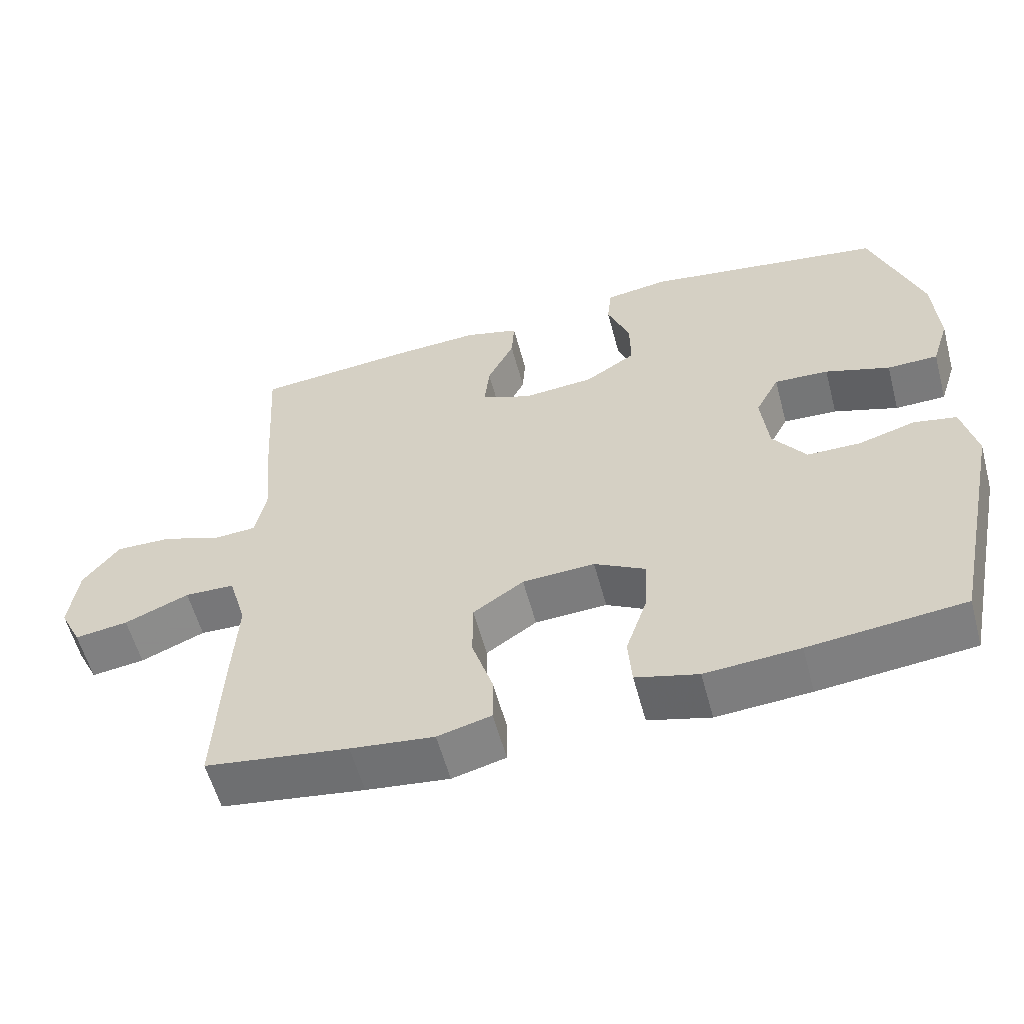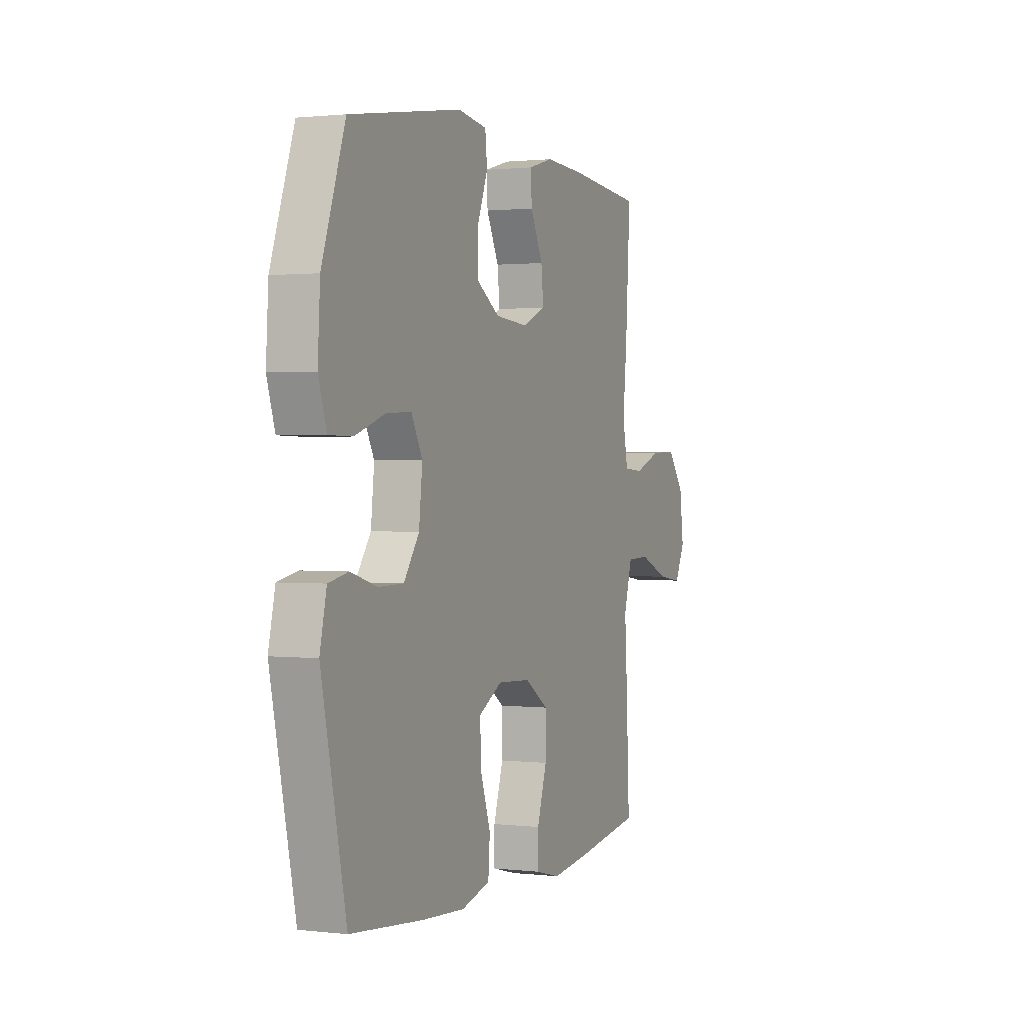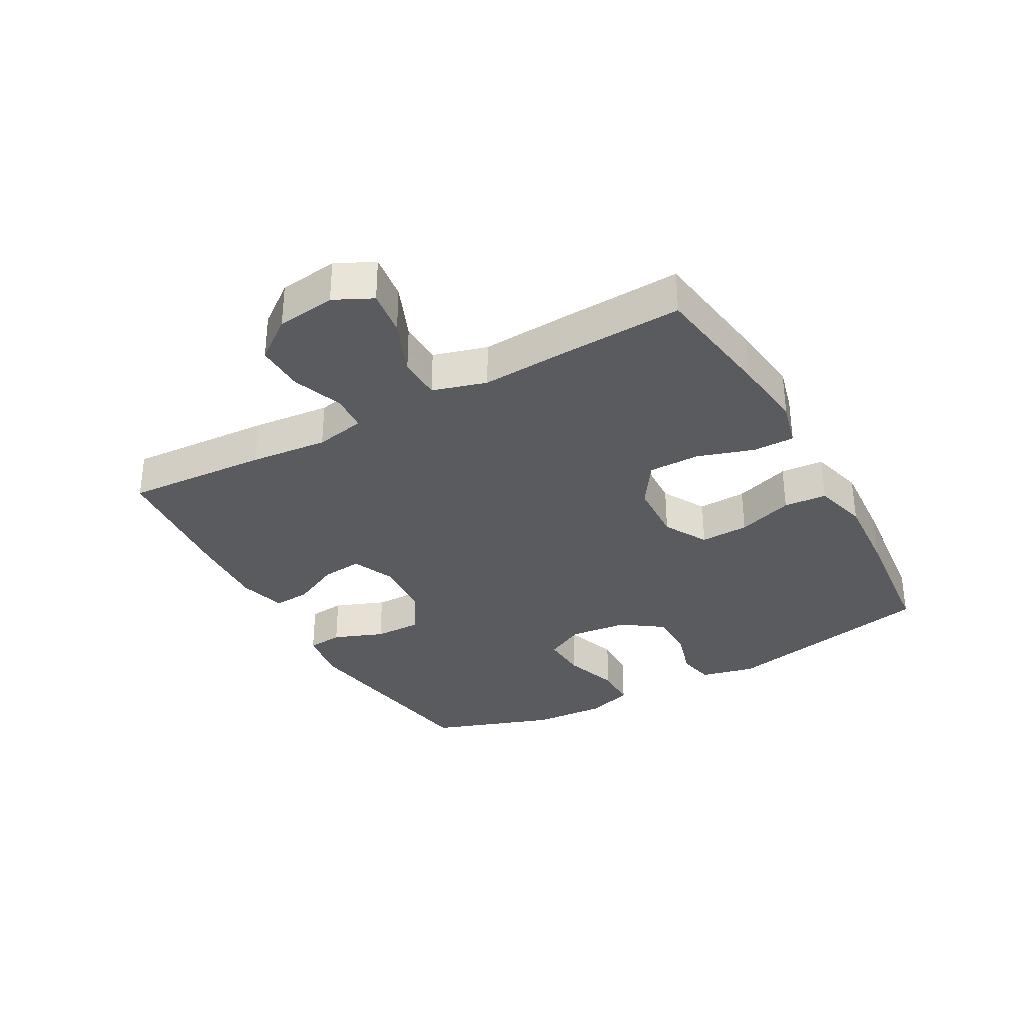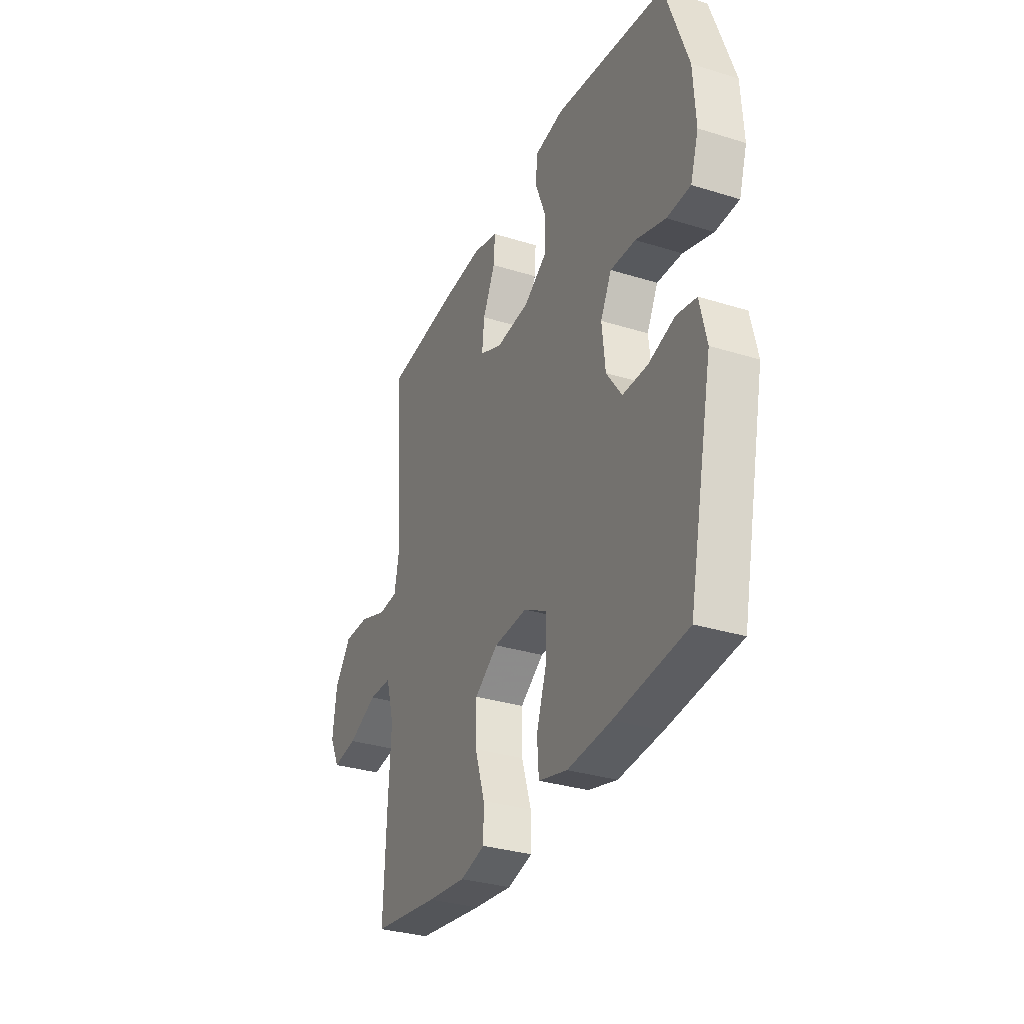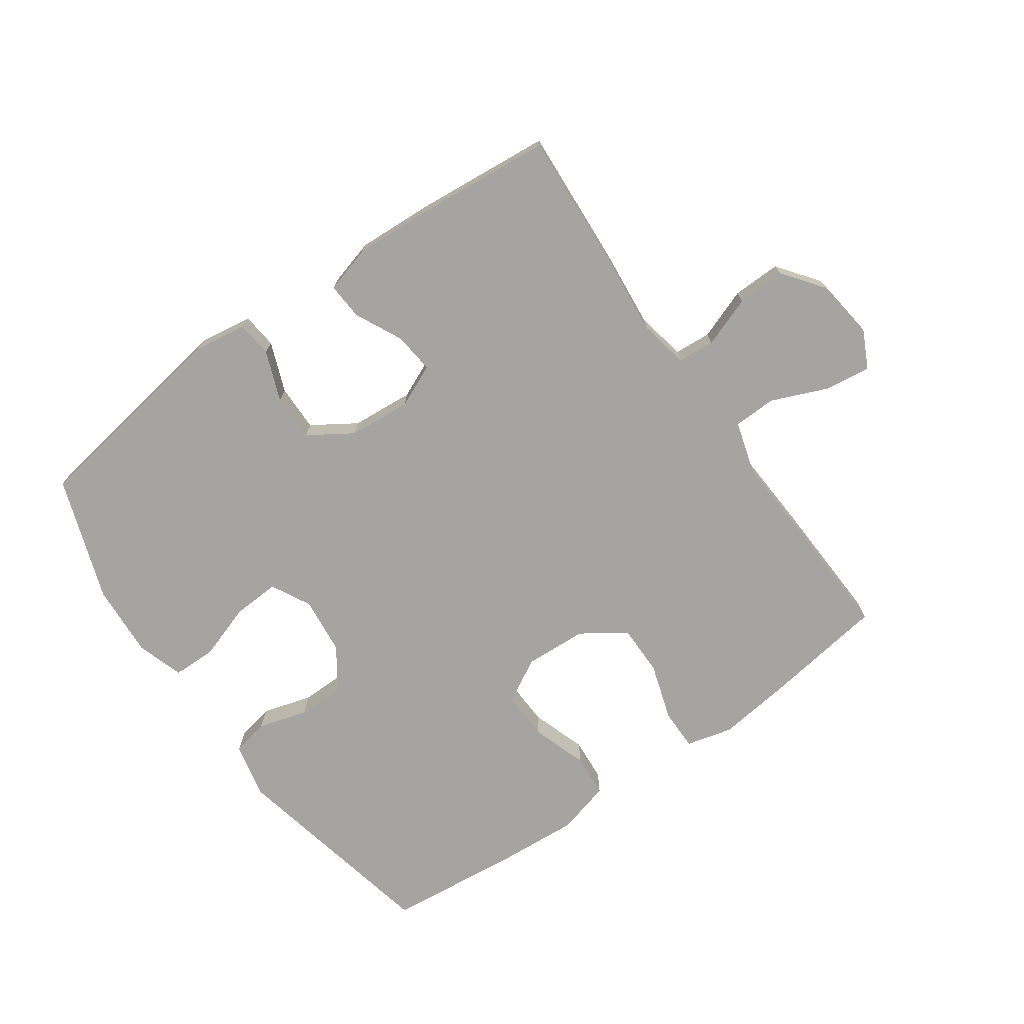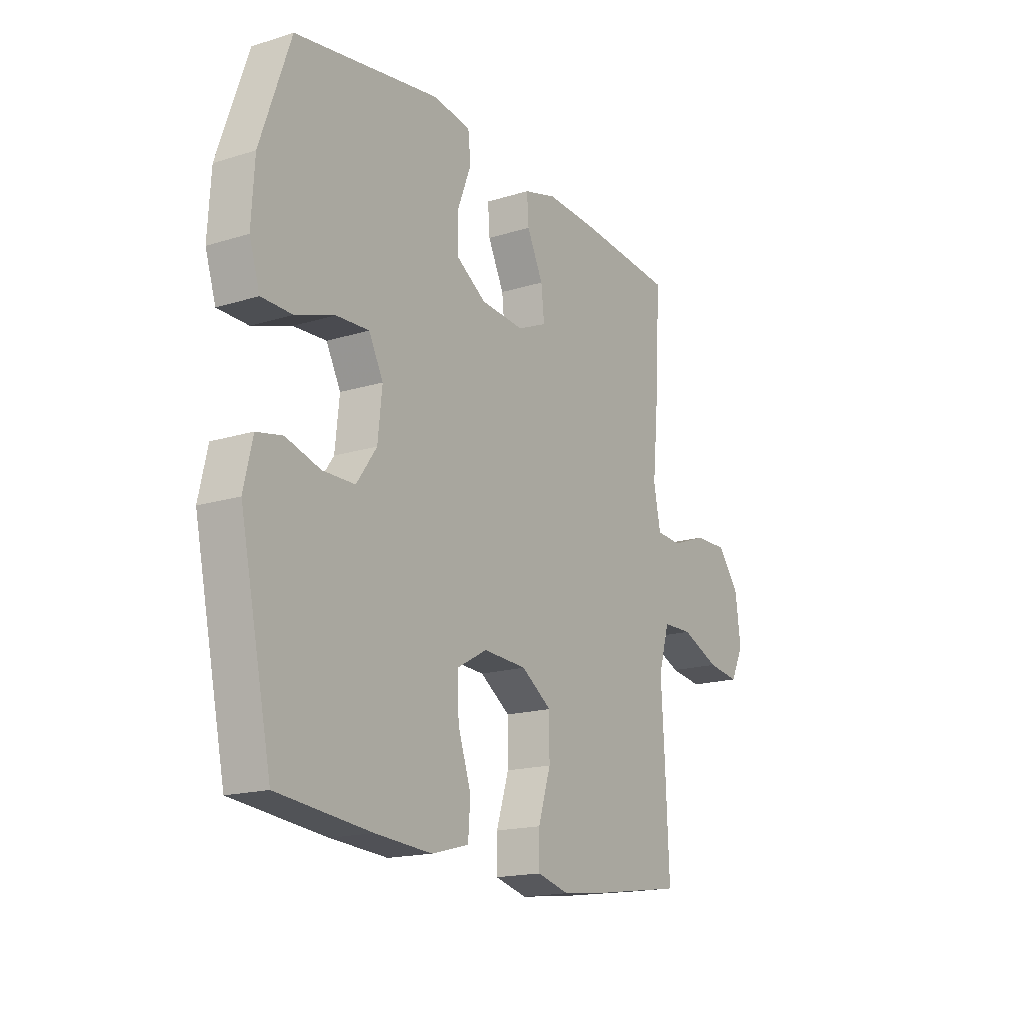
<metadata>
{"format":"obj","ext":"obj","renderer":"f3d","projection":"perspective","resolution":1024,"background":"white","views":[{"elev":-57.8,"azim":-165.0,"up":"+Z"},{"elev":1.2,"azim":-67.0,"up":"+Z"},{"elev":-33.2,"azim":119.1,"up":"+Y"},{"elev":-32.2,"azim":-113.5,"up":"+Z"},{"elev":-73.2,"azim":35.1,"up":"+Y"},{"elev":-17.1,"azim":-58.1,"up":"+Z"}]}
</metadata>
<code>
v 0.5 0.07 0.5
v 0.486 0.07 0.271
v 0.474 0.07 0.148
v 0.49 0.07 0.068
v 0.549 0.07 0.064
v 0.63 0.07 0.094
v 0.708 0.07 0.096
v 0.758 0.07 0.03
v 0.77 0.07 -0.064
v 0.74 0.07 -0.125
v 0.666 0.07 -0.115
v 0.577 0.07 -0.078
v 0.508 0.07 -0.08
v 0.483 0.07 -0.166
v 0.491 0.07 -0.3
v 0.5 0.07 -0.5
v 0.302 0.07 -0.529
v 0.187 0.07 -0.543
v 0.113 0.07 -0.524
v 0.113 0.07 -0.458
v 0.142 0.07 -0.367
v 0.142 0.07 -0.285
v 0.072 0.07 -0.238
v -0.028 0.07 -0.233
v -0.098 0.07 -0.272
v -0.095 0.07 -0.35
v -0.065 0.07 -0.439
v -0.07 0.07 -0.508
v -0.156 0.07 -0.531
v -0.286 0.07 -0.522
v -0.5 0.07 -0.5
v -0.573 0.07 -0.156
v -0.553 0.07 -0.068
v -0.494 0.07 -0.056
v -0.415 0.07 -0.079
v -0.341 0.07 -0.078
v -0.295 0.07 -0.013
v -0.285 0.07 0.08
v -0.318 0.07 0.143
v -0.393 0.07 0.139
v -0.482 0.07 0.109
v -0.552 0.07 0.11
v -0.576 0.07 0.185
v -0.569 0.07 0.302
v -0.5 0.07 0.5
v -0.167 0.07 0.553
v -0.08 0.07 0.54
v -0.074 0.07 0.483
v -0.105 0.07 0.403
v -0.106 0.07 0.328
v -0.036 0.07 0.283
v 0.064 0.07 0.275
v 0.132 0.07 0.305
v 0.125 0.07 0.37
v 0.088 0.07 0.446
v 0.084 0.07 0.505
v 0.159 0.07 0.526
v 0.279 0.07 0.52
v 0.5 0 0.5
v 0.486 0 0.271
v 0.474 0 0.148
v 0.49 0 0.068
v 0.549 0 0.064
v 0.63 0 0.094
v 0.708 0 0.096
v 0.758 0 0.03
v 0.77 0 -0.064
v 0.74 0 -0.125
v 0.666 0 -0.115
v 0.577 0 -0.078
v 0.508 0 -0.08
v 0.483 0 -0.166
v 0.491 0 -0.3
v 0.5 0 -0.5
v 0.302 0 -0.529
v 0.187 0 -0.543
v 0.113 0 -0.524
v 0.113 0 -0.458
v 0.142 0 -0.367
v 0.142 0 -0.285
v 0.072 0 -0.238
v -0.028 0 -0.233
v -0.098 0 -0.272
v -0.095 0 -0.35
v -0.065 0 -0.439
v -0.07 0 -0.508
v -0.156 0 -0.531
v -0.286 0 -0.522
v -0.5 0 -0.5
v -0.573 0 -0.156
v -0.553 0 -0.068
v -0.494 0 -0.056
v -0.415 0 -0.079
v -0.341 0 -0.078
v -0.295 0 -0.013
v -0.285 0 0.08
v -0.318 0 0.143
v -0.393 0 0.139
v -0.482 0 0.109
v -0.552 0 0.11
v -0.576 0 0.185
v -0.569 0 0.302
v -0.5 0 0.5
v -0.167 0 0.553
v -0.08 0 0.54
v -0.074 0 0.483
v -0.105 0 0.403
v -0.106 0 0.328
v -0.036 0 0.283
v 0.064 0 0.275
v 0.132 0 0.305
v 0.125 0 0.37
v 0.088 0 0.446
v 0.084 0 0.505
v 0.159 0 0.526
v 0.279 0 0.52
f 1 2 3
f 58 1 3
f 57 58 3
f 56 57 3
f 55 56 3
f 54 55 3
f 53 54 3 4
f 52 53 4
f 51 52 4
f 47 48 49
f 46 47 49
f 45 46 49
f 44 45 49
f 43 44 49
f 42 43 49
f 41 42 49
f 40 41 49
f 39 40 49 50
f 38 39 50 51
f 33 34 35
f 32 33 35
f 31 32 35
f 30 31 35
f 29 30 35
f 28 29 35
f 27 28 35
f 26 27 35
f 25 26 35 36
f 24 25 36 37
f 19 20 21
f 18 19 21
f 17 18 21
f 16 17 21
f 15 16 21
f 14 15 21
f 13 14 21 22
f 10 11 12
f 9 10 12
f 8 9 12
f 7 8 12
f 6 7 12
f 5 6 12
f 4 5 12 13
f 51 4 13
f 38 51 13
f 37 38 13
f 24 37 13
f 23 24 13
f 13 22 23
f 61 60 59
f 61 59 116
f 61 116 115
f 61 115 114
f 61 114 113
f 61 113 112
f 62 61 112 111
f 62 111 110
f 62 110 109
f 107 106 105
f 107 105 104
f 107 104 103
f 107 103 102
f 107 102 101
f 107 101 100
f 107 100 99
f 107 99 98
f 108 107 98 97
f 109 108 97 96
f 93 92 91
f 93 91 90
f 93 90 89
f 93 89 88
f 93 88 87
f 93 87 86
f 93 86 85
f 93 85 84
f 94 93 84 83
f 95 94 83 82
f 79 78 77
f 79 77 76
f 79 76 75
f 79 75 74
f 79 74 73
f 79 73 72
f 80 79 72 71
f 70 69 68
f 70 68 67
f 70 67 66
f 70 66 65
f 70 65 64
f 70 64 63
f 71 70 63 62
f 71 62 109
f 71 109 96
f 71 96 95
f 71 95 82
f 71 82 81
f 81 80 71
f 1 59 60 2
f 2 60 61 3
f 3 61 62 4
f 4 62 63 5
f 5 63 64 6
f 6 64 65 7
f 7 65 66 8
f 8 66 67 9
f 9 67 68 10
f 10 68 69 11
f 11 69 70 12
f 12 70 71 13
f 13 71 72 14
f 14 72 73 15
f 15 73 74 16
f 16 74 75 17
f 17 75 76 18
f 18 76 77 19
f 19 77 78 20
f 20 78 79 21
f 21 79 80 22
f 22 80 81 23
f 23 81 82 24
f 24 82 83 25
f 25 83 84 26
f 26 84 85 27
f 27 85 86 28
f 28 86 87 29
f 29 87 88 30
f 30 88 89 31
f 31 89 90 32
f 32 90 91 33
f 33 91 92 34
f 34 92 93 35
f 35 93 94 36
f 36 94 95 37
f 37 95 96 38
f 38 96 97 39
f 39 97 98 40
f 40 98 99 41
f 41 99 100 42
f 42 100 101 43
f 43 101 102 44
f 44 102 103 45
f 45 103 104 46
f 46 104 105 47
f 47 105 106 48
f 48 106 107 49
f 49 107 108 50
f 50 108 109 51
f 51 109 110 52
f 52 110 111 53
f 53 111 112 54
f 54 112 113 55
f 55 113 114 56
f 56 114 115 57
f 57 115 116 58
f 58 116 59 1

</code>
